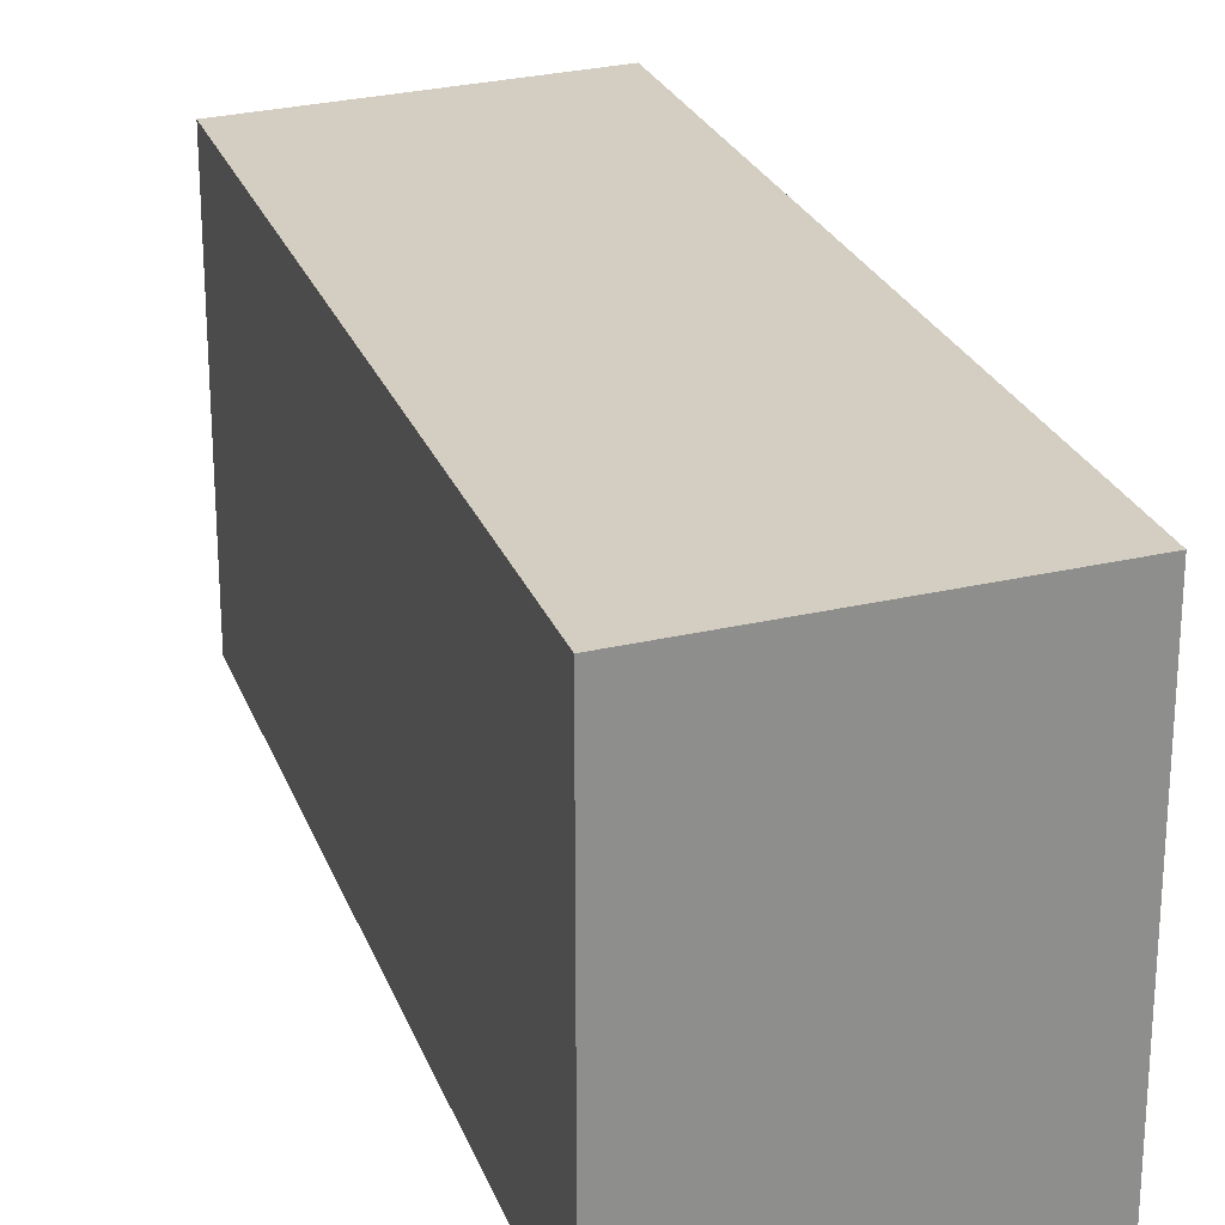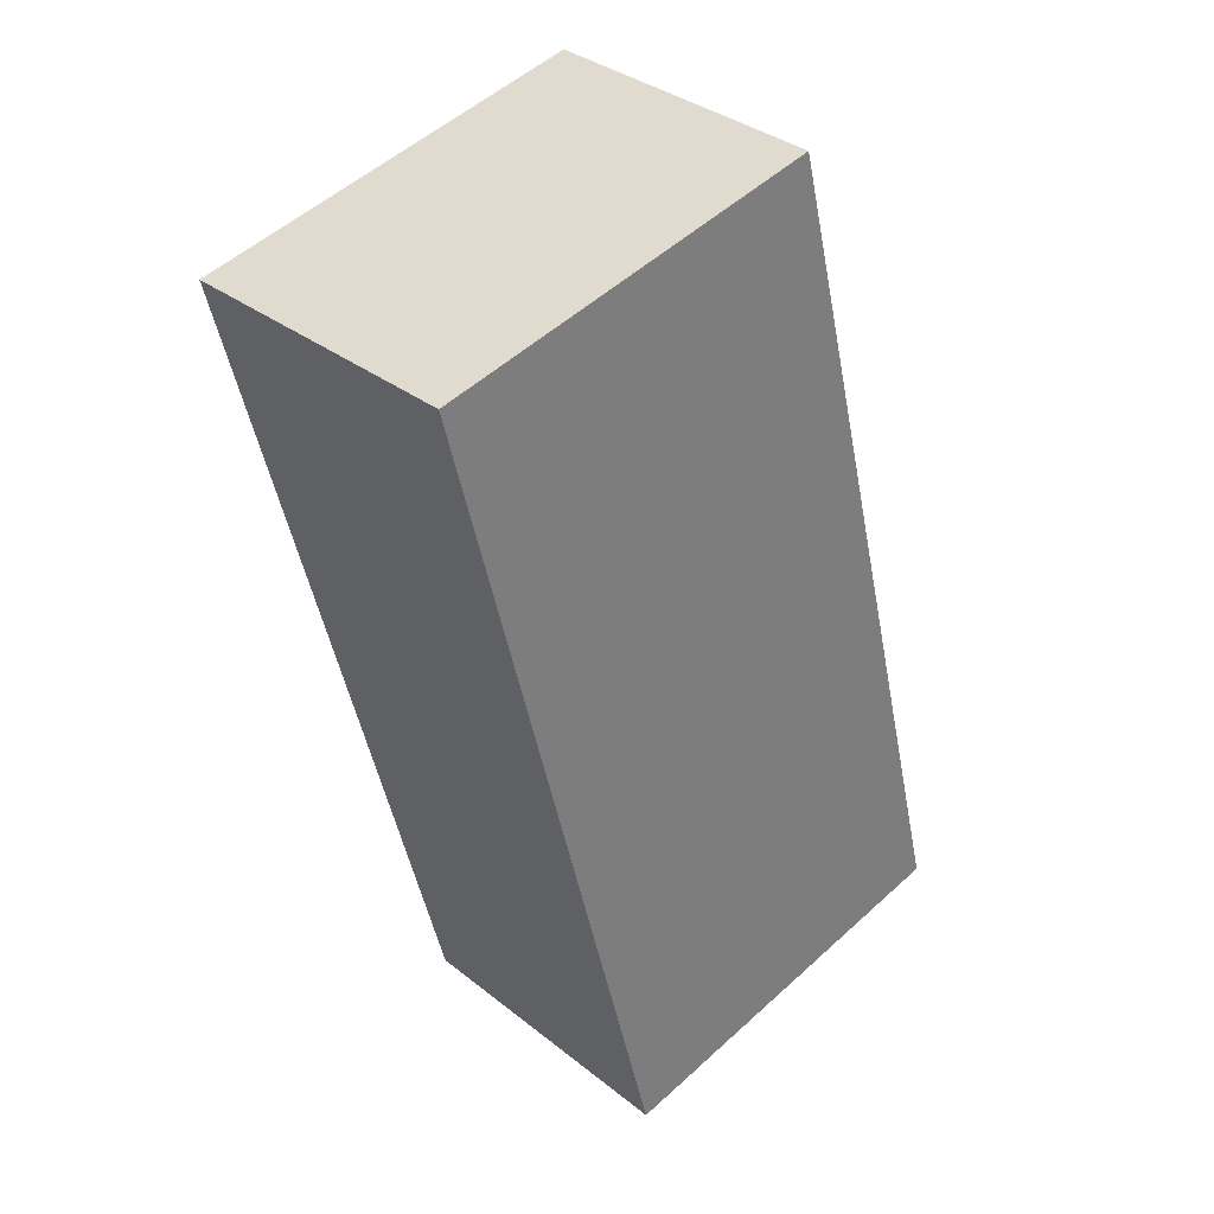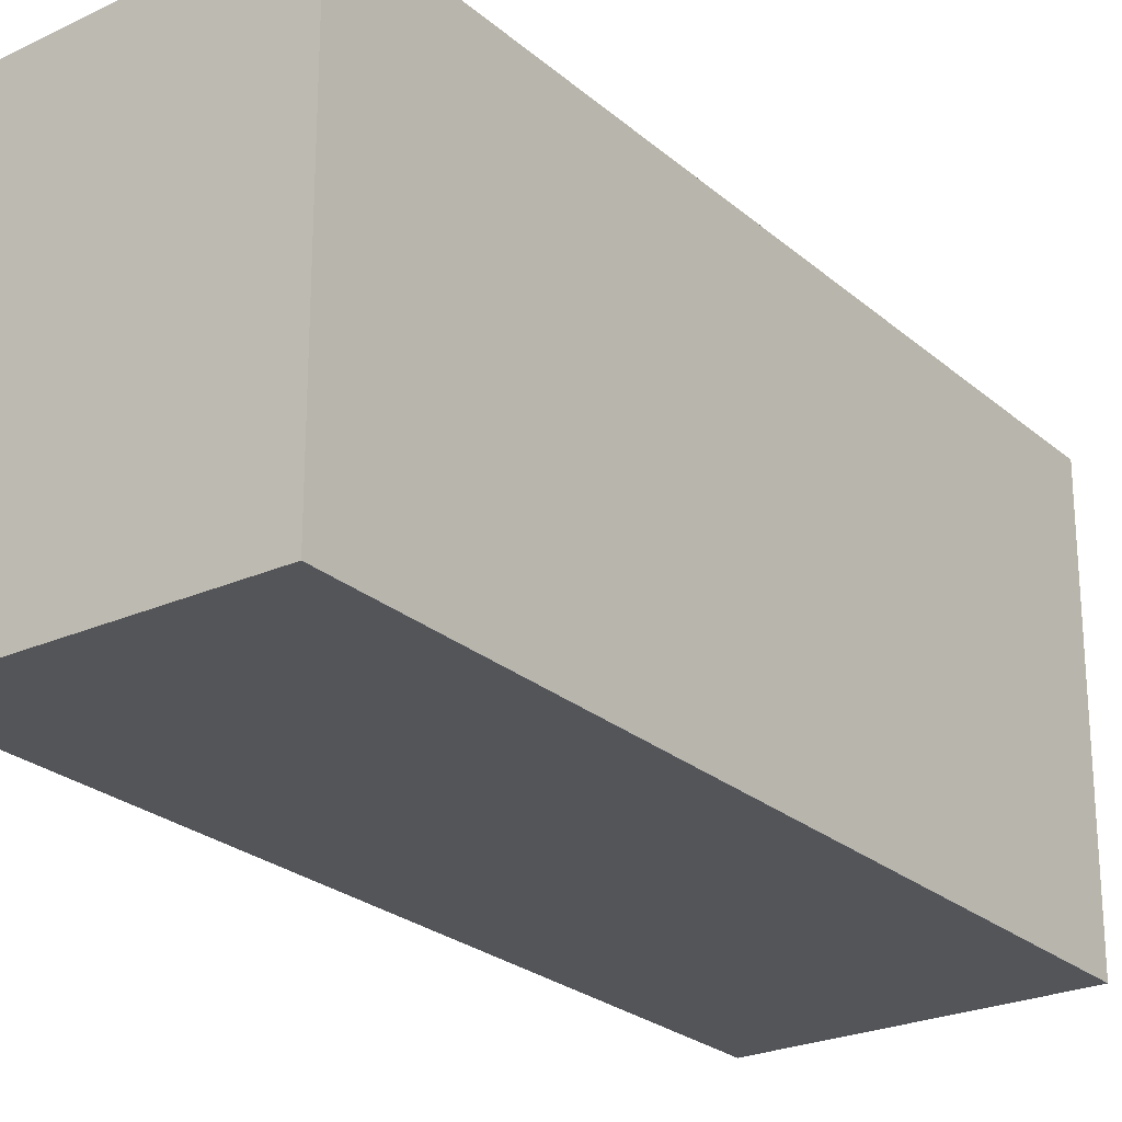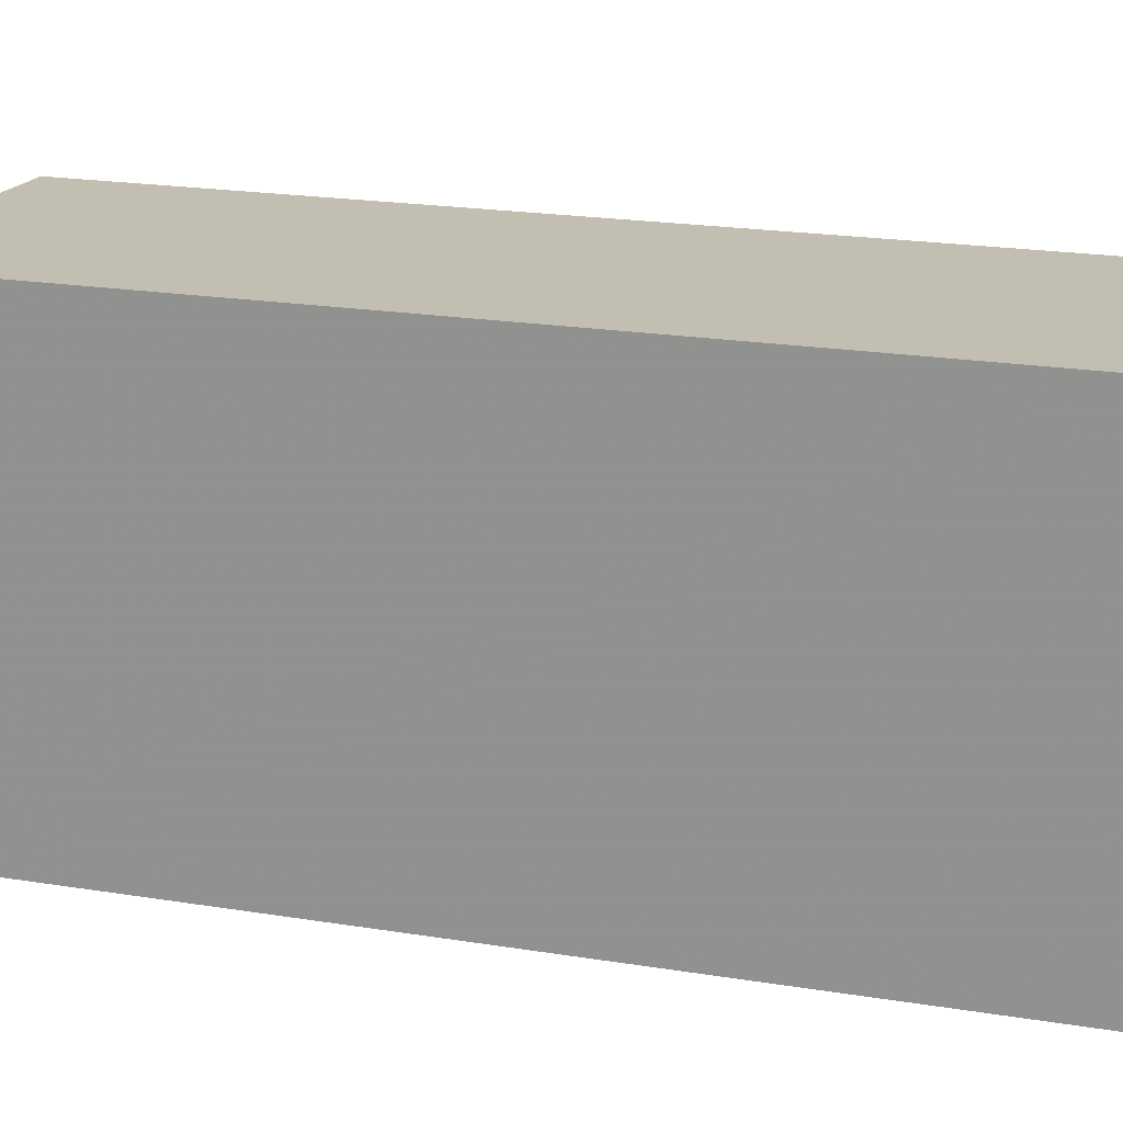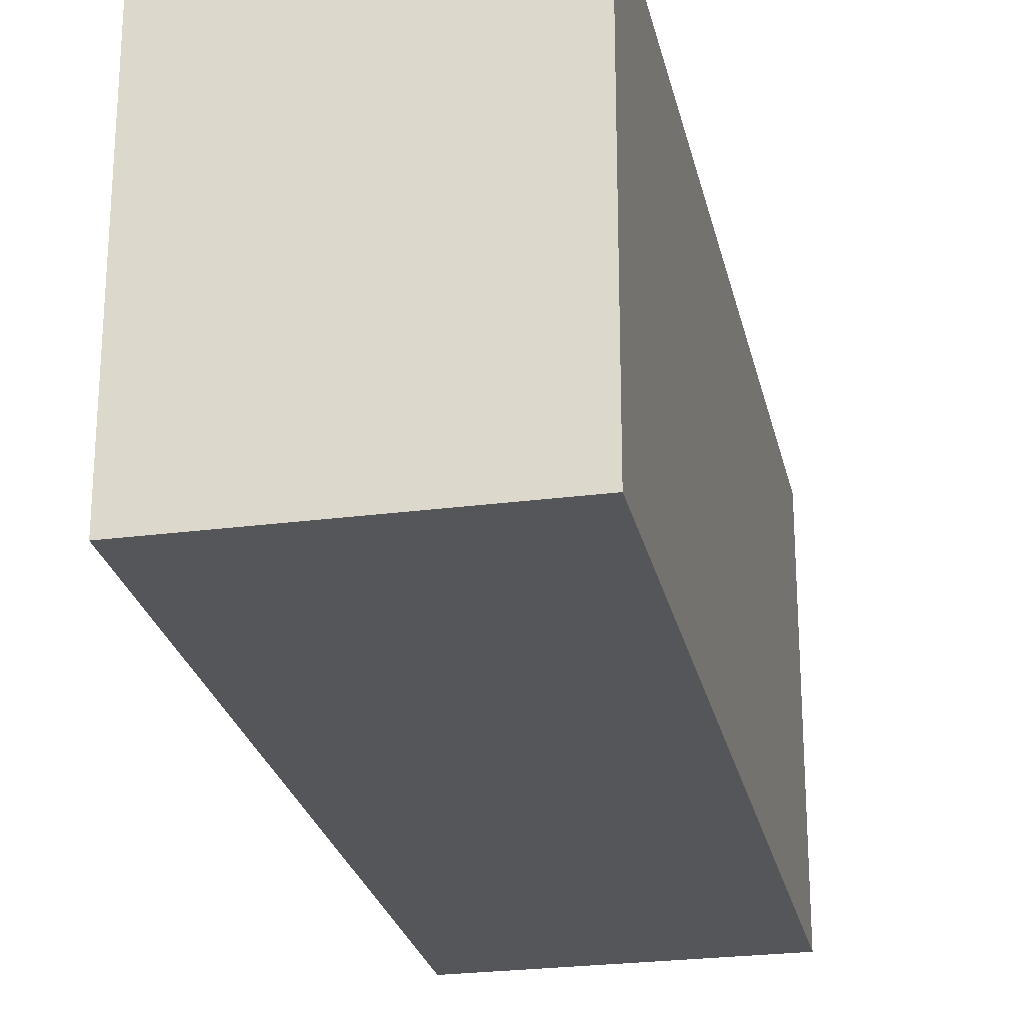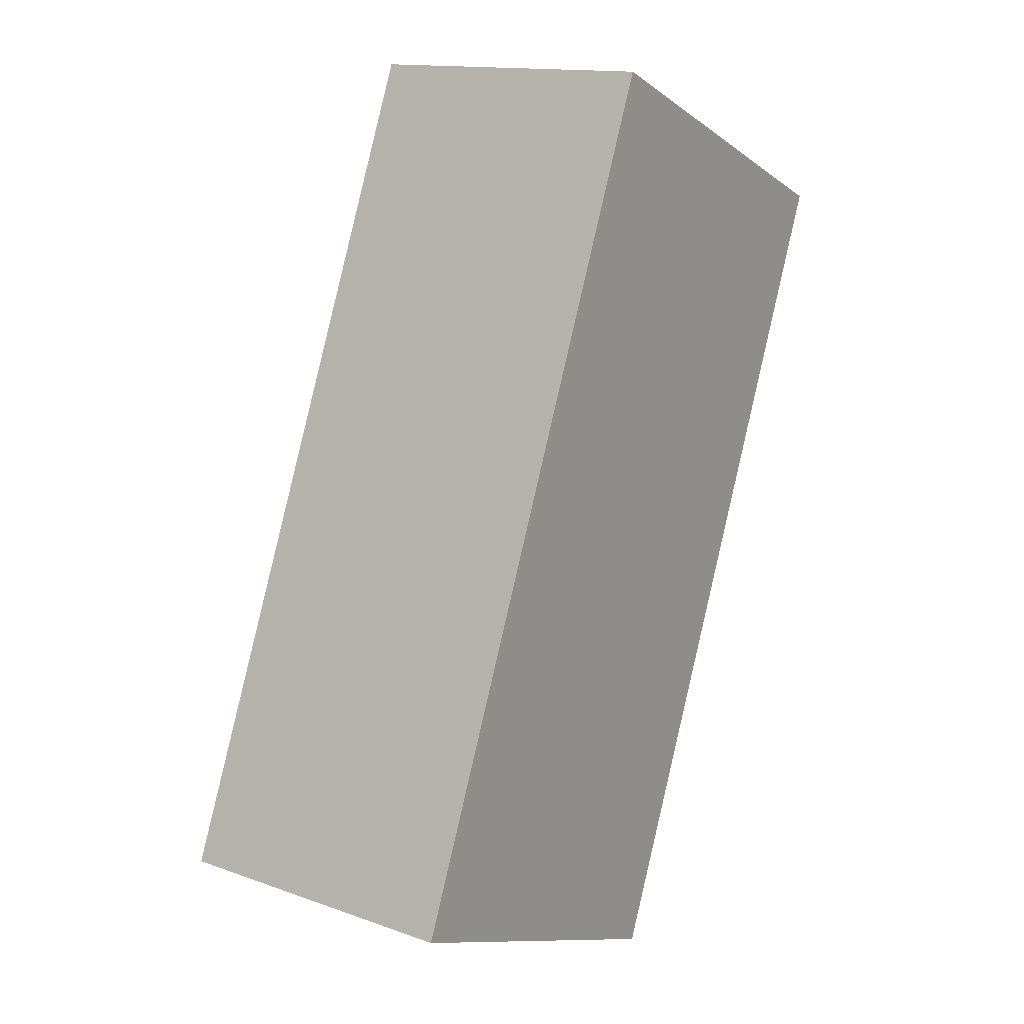
<metadata>
{"format":"obj","ext":"obj","renderer":"f3d","projection":"perspective","resolution":1024,"background":"white","views":[{"elev":24.8,"azim":-32.7,"up":"+Z"},{"elev":53.0,"azim":-134.2,"up":"+Y"},{"elev":-24.8,"azim":20.8,"up":"+Z"},{"elev":19.5,"azim":91.9,"up":"+Z"},{"elev":-25.3,"azim":-3.4,"up":"+Z"},{"elev":-11.4,"azim":31.5,"up":"+Y"}]}
</metadata>
<code>
v 1.751e+04 6810 20.12
v 1.751e+04 6809 15.09
v 1.751e+04 6809 20.27
v 1.751e+04 6810 15.09
v 1.751e+04 6821 20.12
v 1.751e+04 6821 15.09
v 1.751e+04 6820 15.09
v 1.751e+04 6820 20.27
f 1 2 3
f 1 4 2
f 5 4 1
f 5 6 4
f 7 6 5
f 8 7 5
f 2 7 8
f 3 2 8
f 1 8 5
f 1 3 8
f 7 4 6
f 7 2 4

</code>
